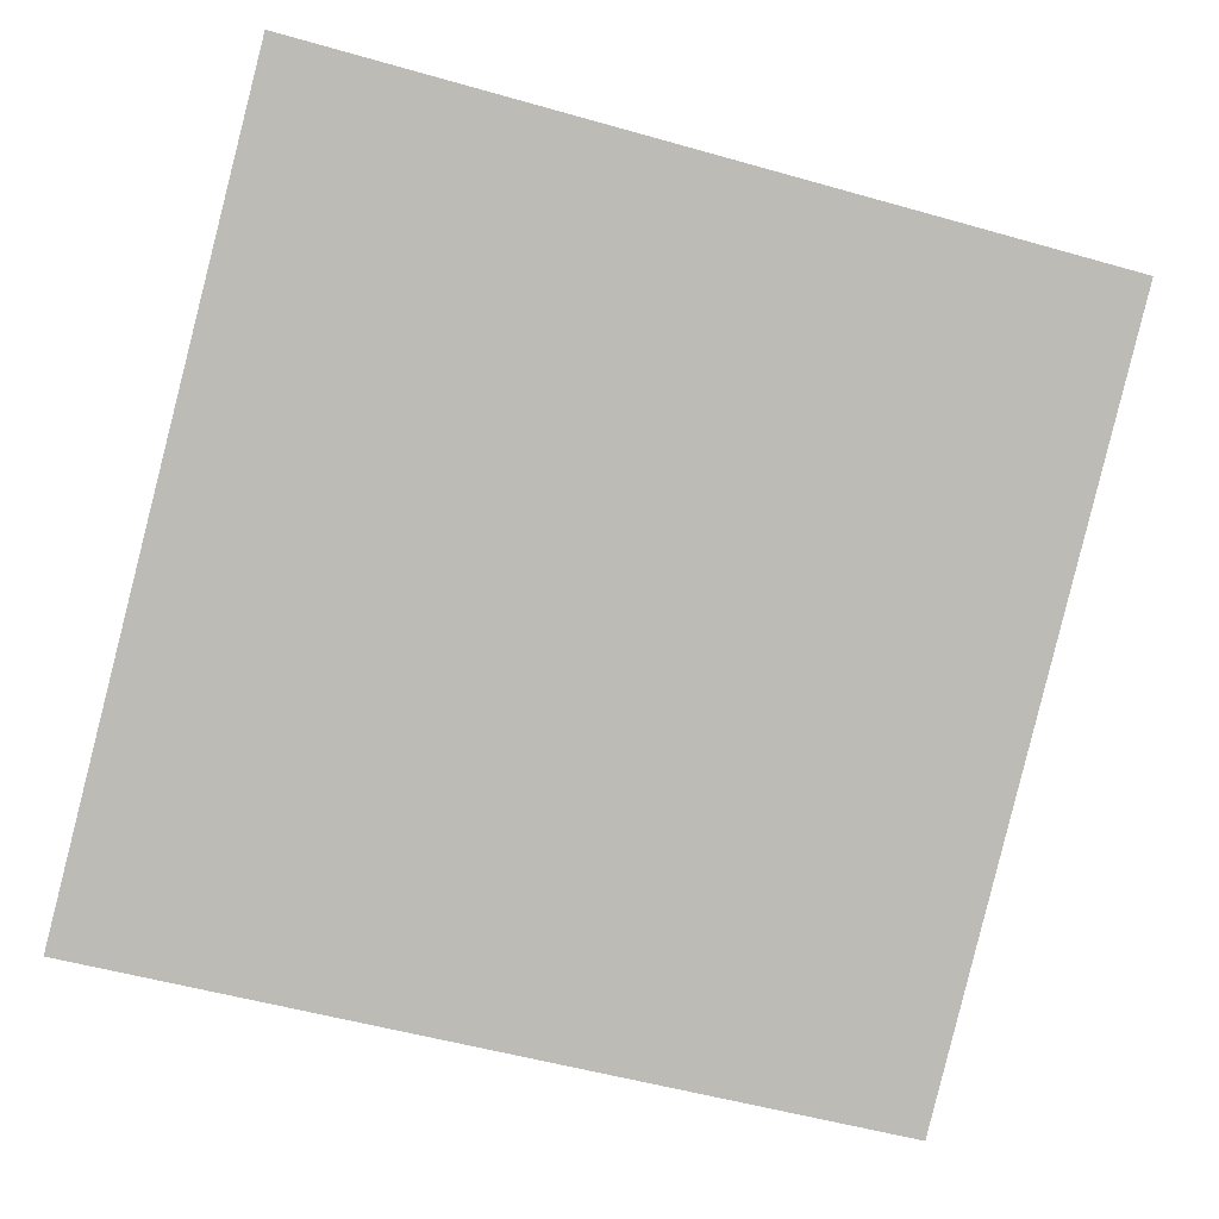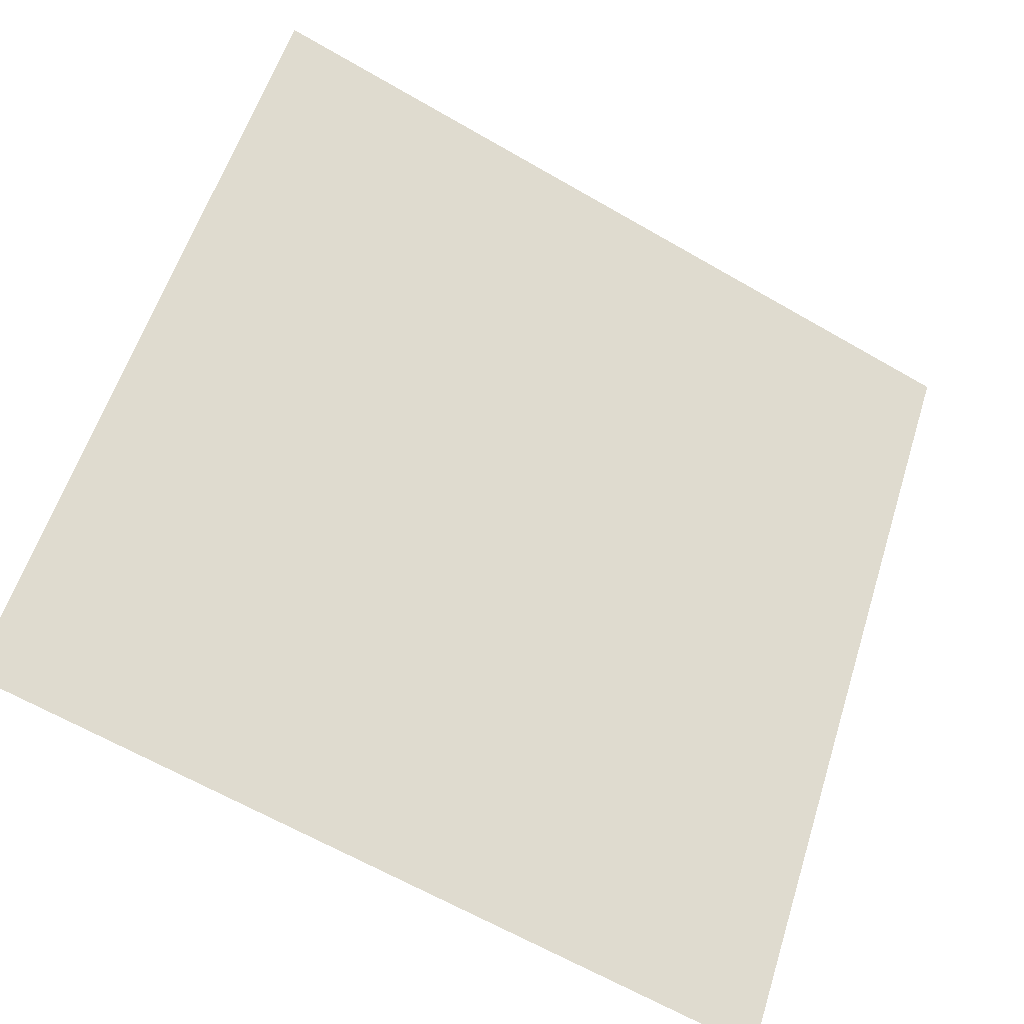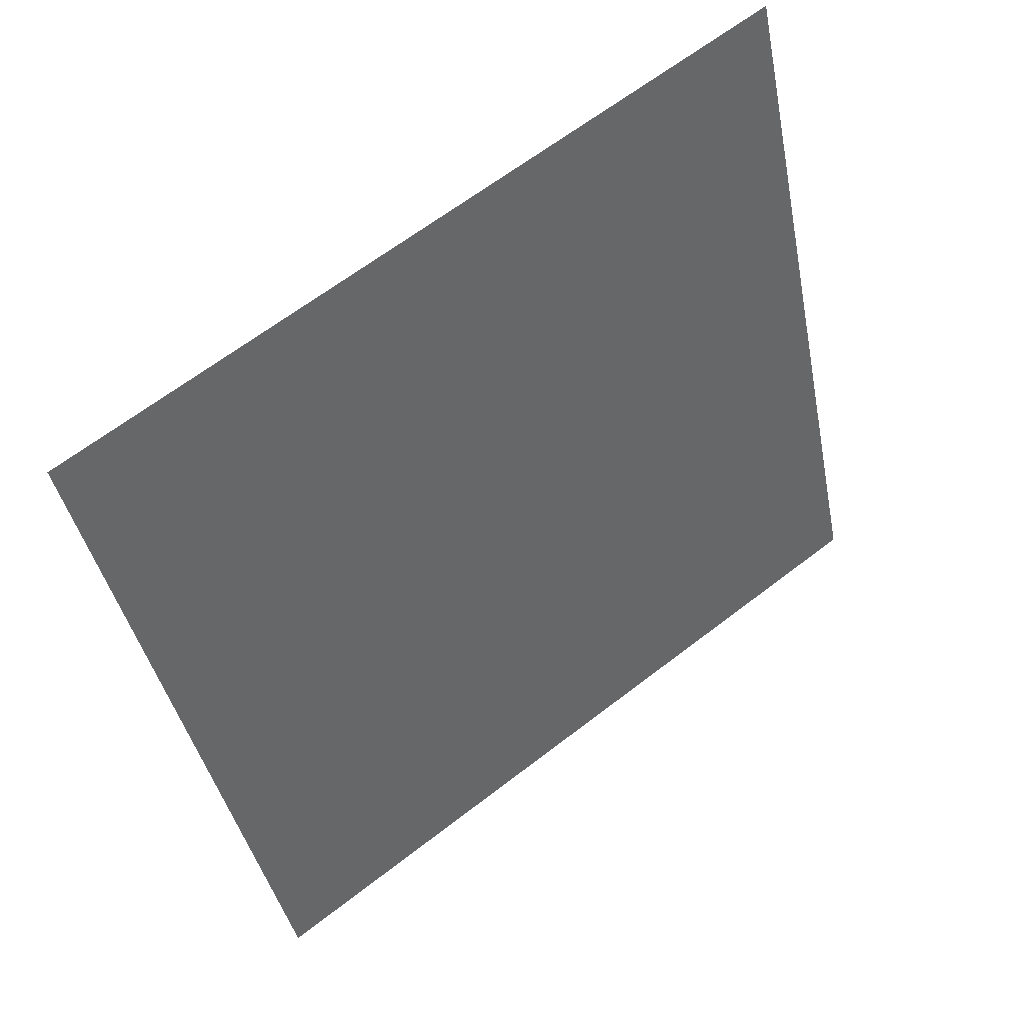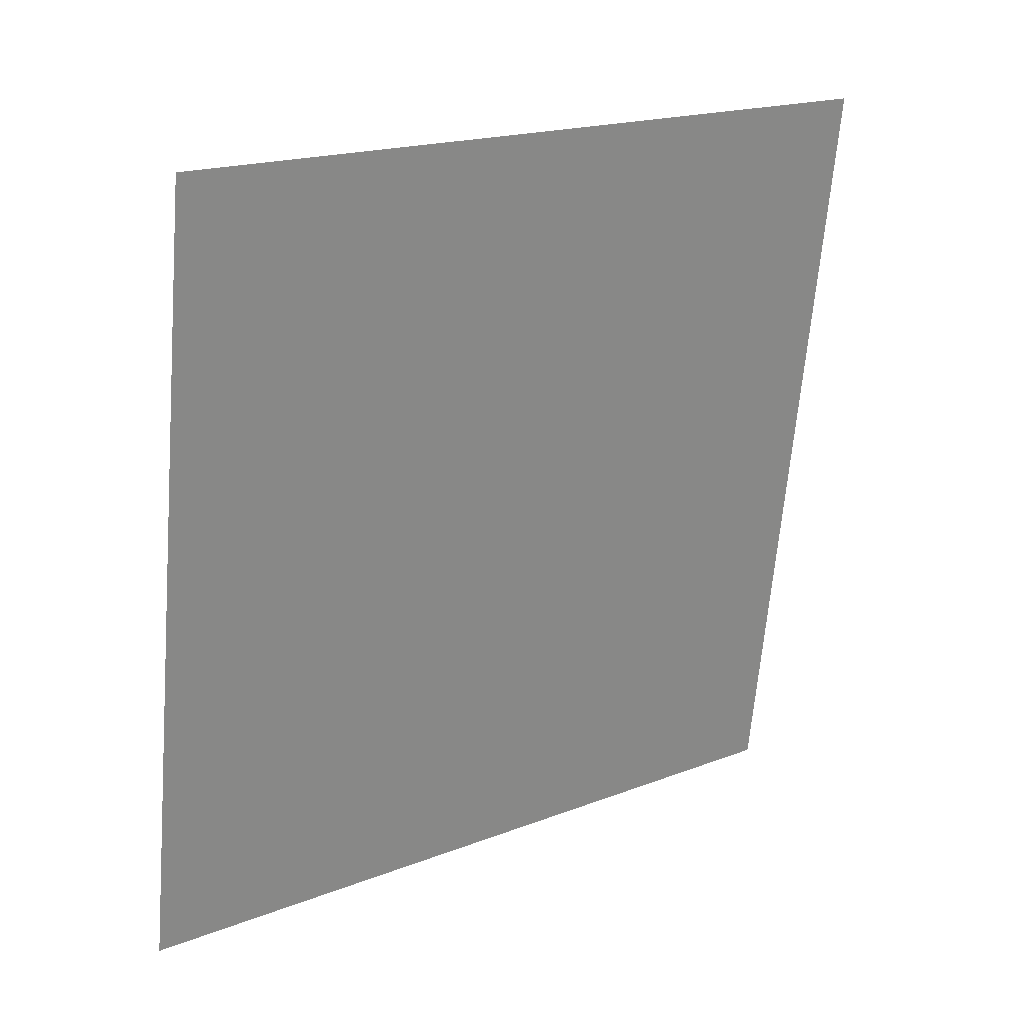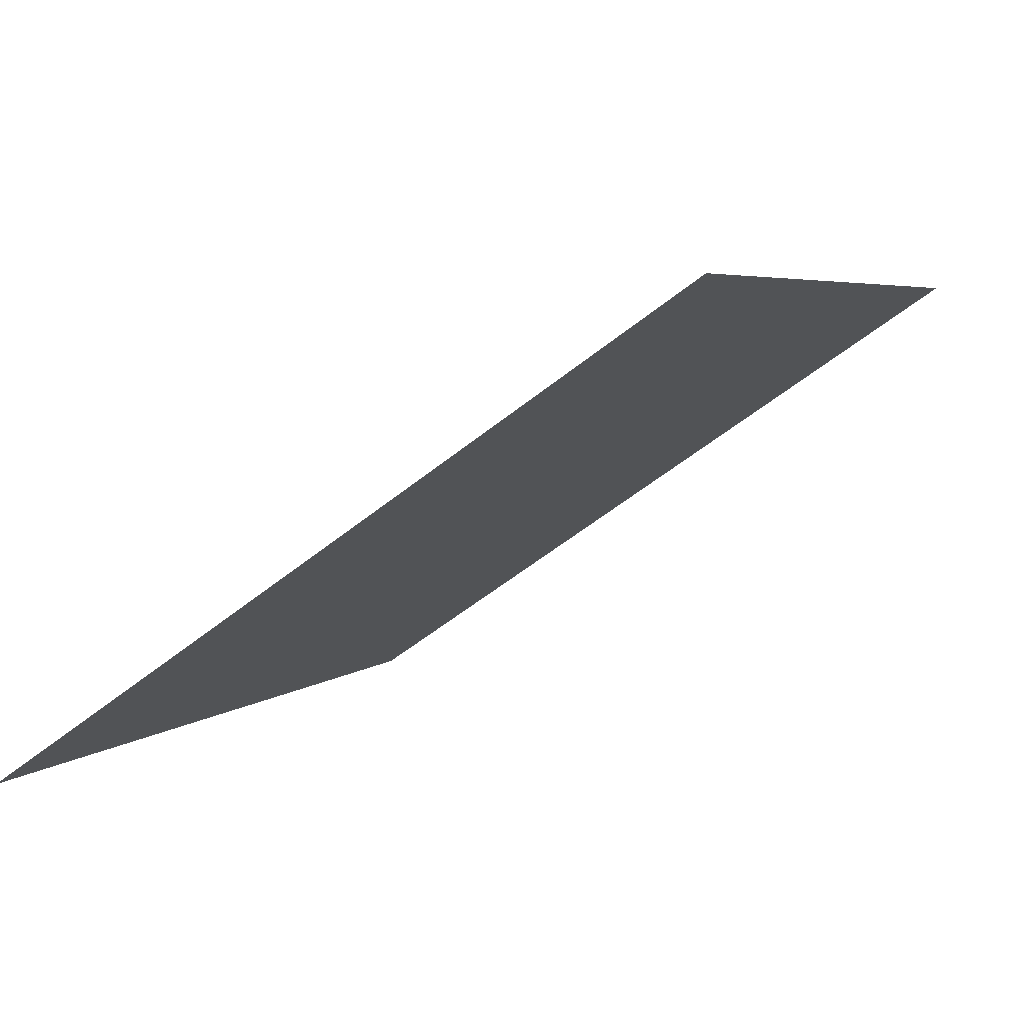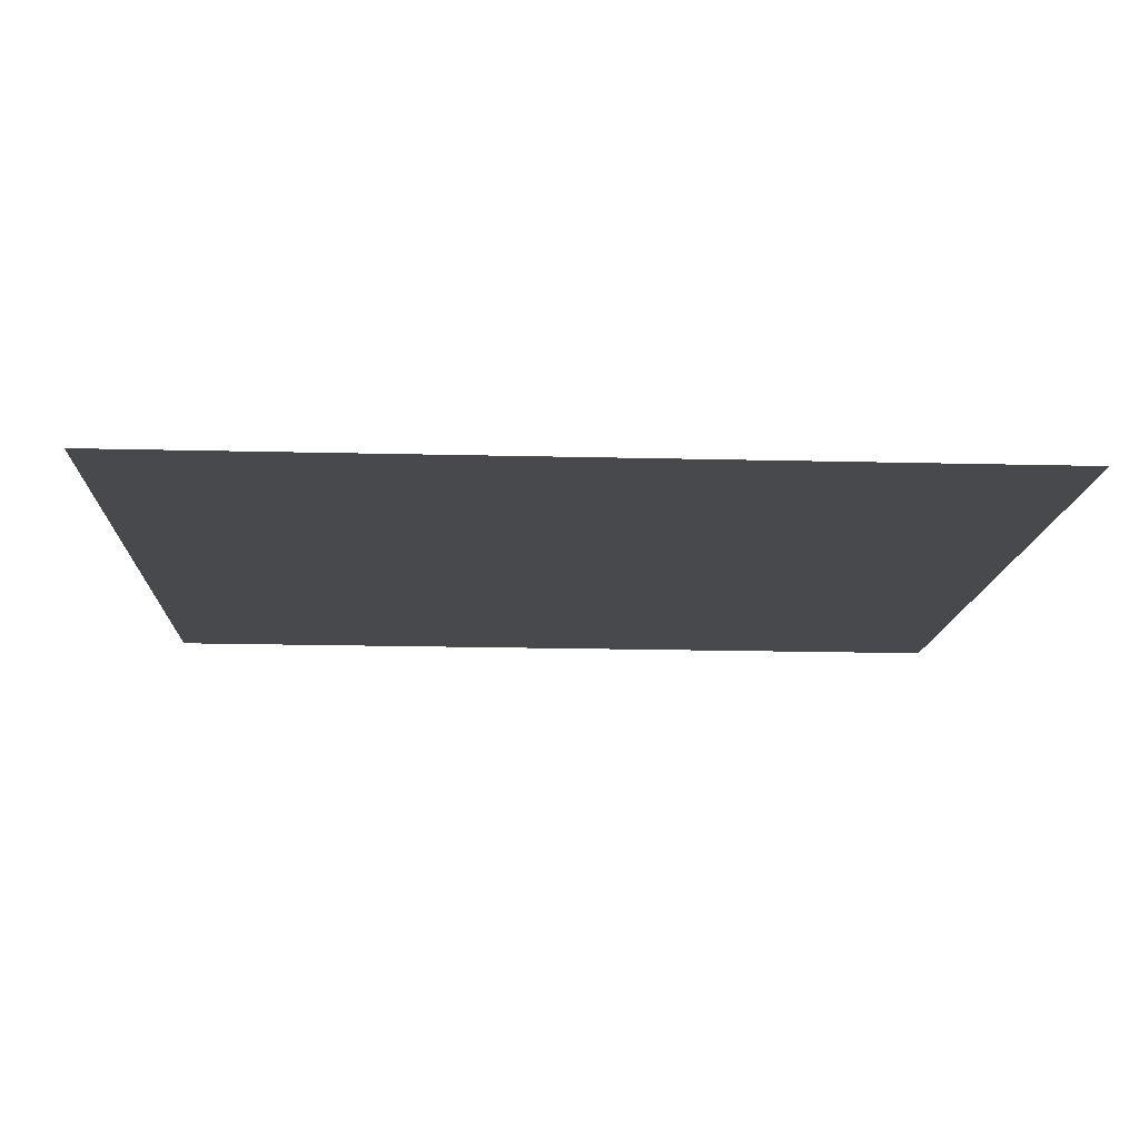
<metadata>
{"format":"obj","ext":"obj","renderer":"f3d","projection":"perspective","resolution":1024,"background":"white","views":[{"elev":-48.0,"azim":-16.4,"up":"+Y"},{"elev":-65.7,"azim":148.5,"up":"+Z"},{"elev":-39.1,"azim":-78.5,"up":"+Y"},{"elev":-64.4,"azim":-94.3,"up":"+Y"},{"elev":-55.7,"azim":39.1,"up":"+Z"},{"elev":-49.2,"azim":178.2,"up":"+Y"}]}
</metadata>
<code>
v -0.09658 0.8433 0.5816
v -0.1031 0.8435 0.5817
v -0.103 0.8474 0.5869
v -0.09646 0.8472 0.5869
f 4 3 2 1

</code>
